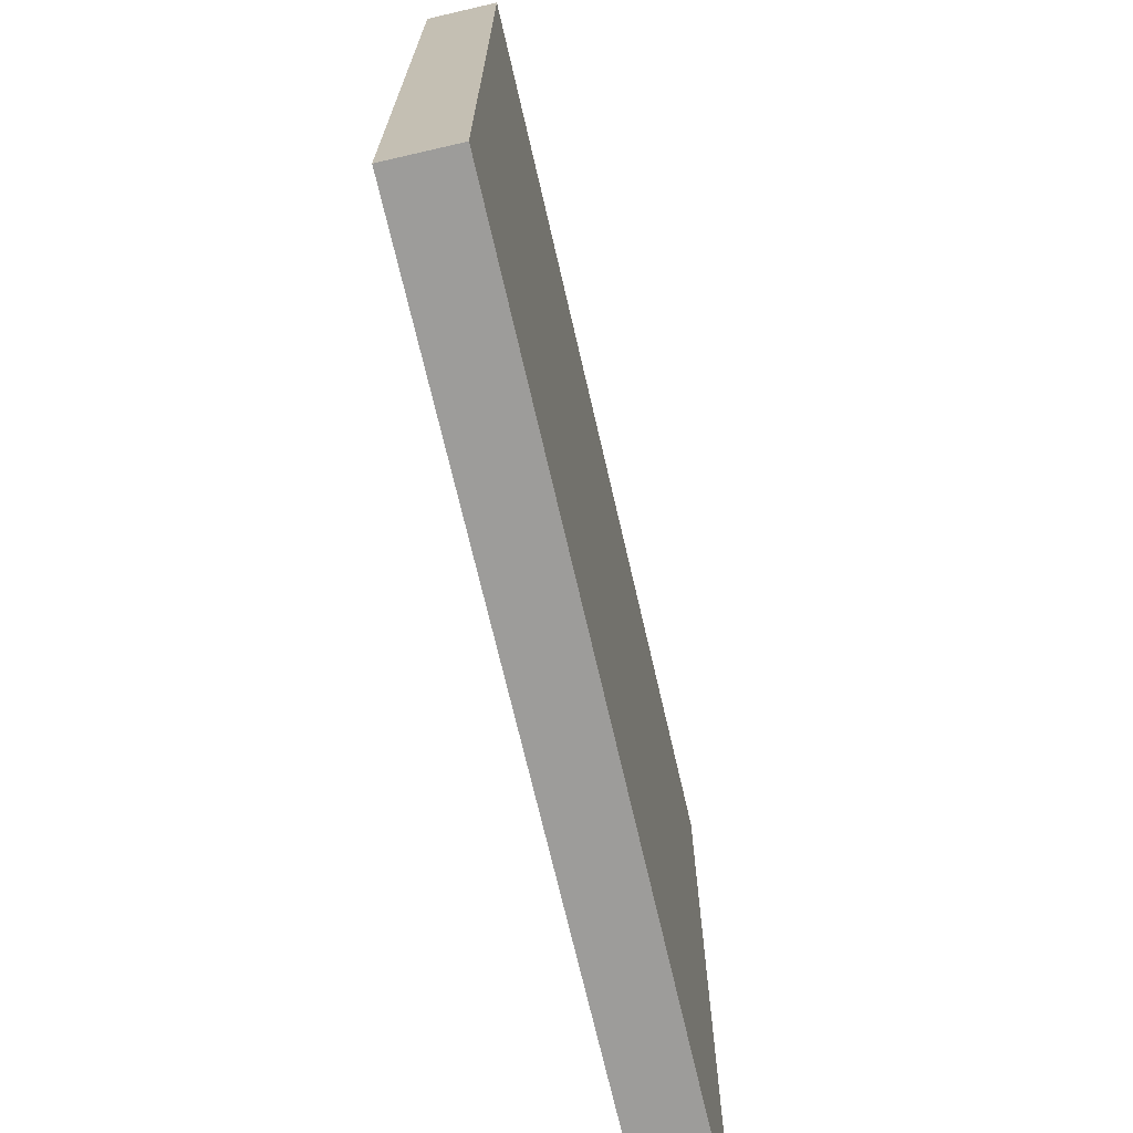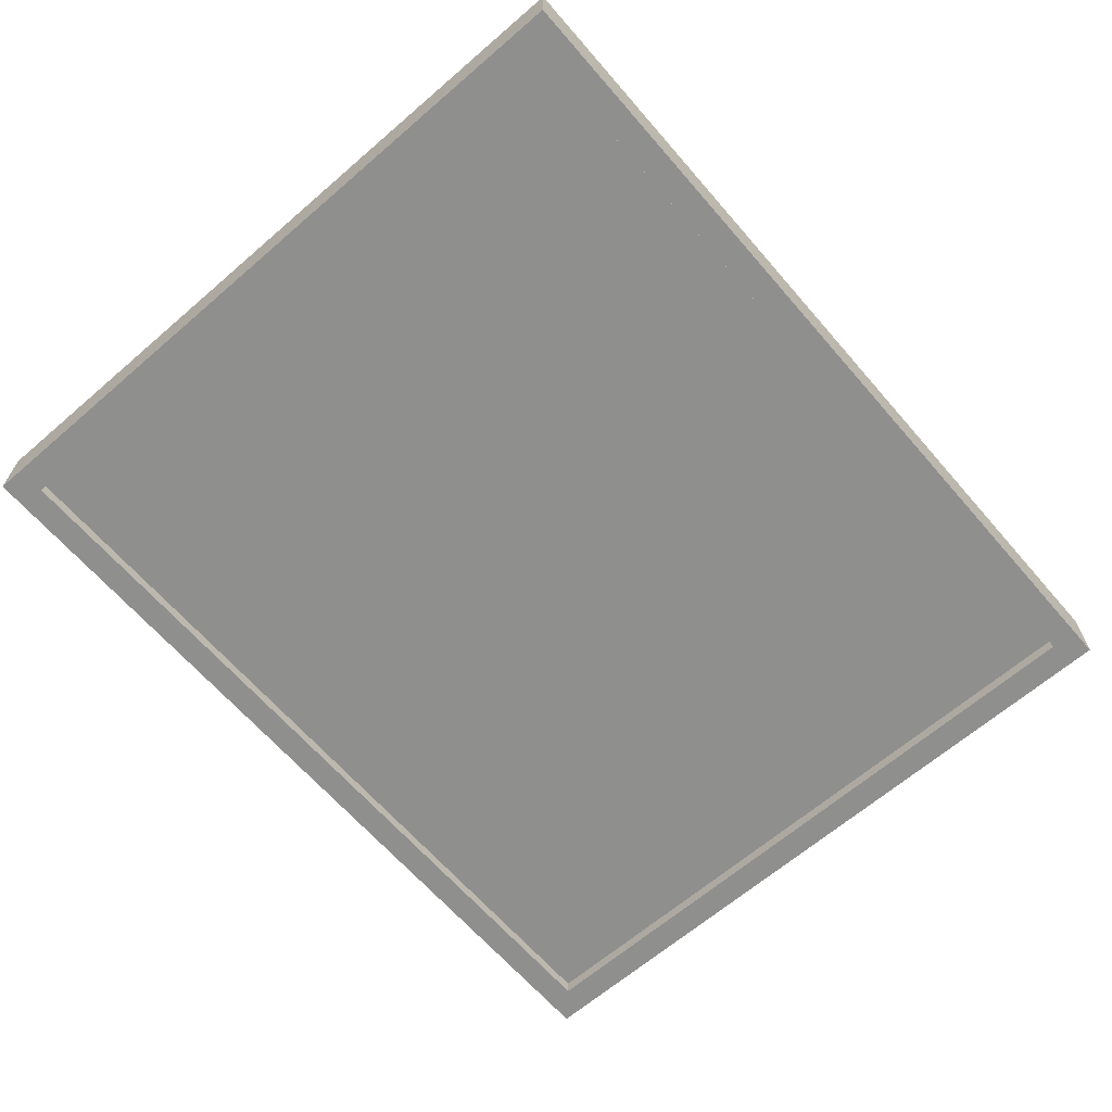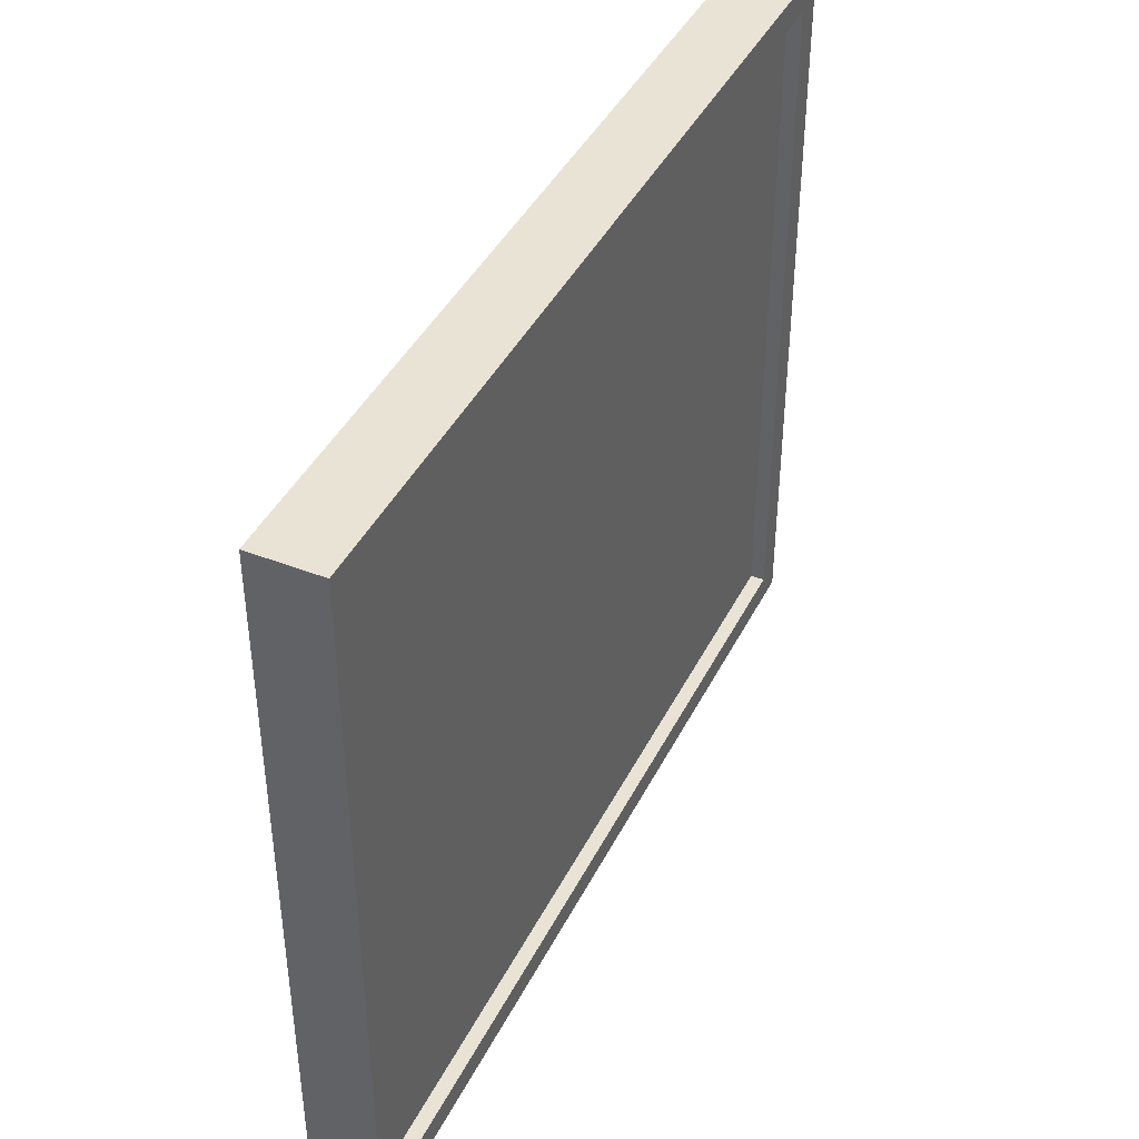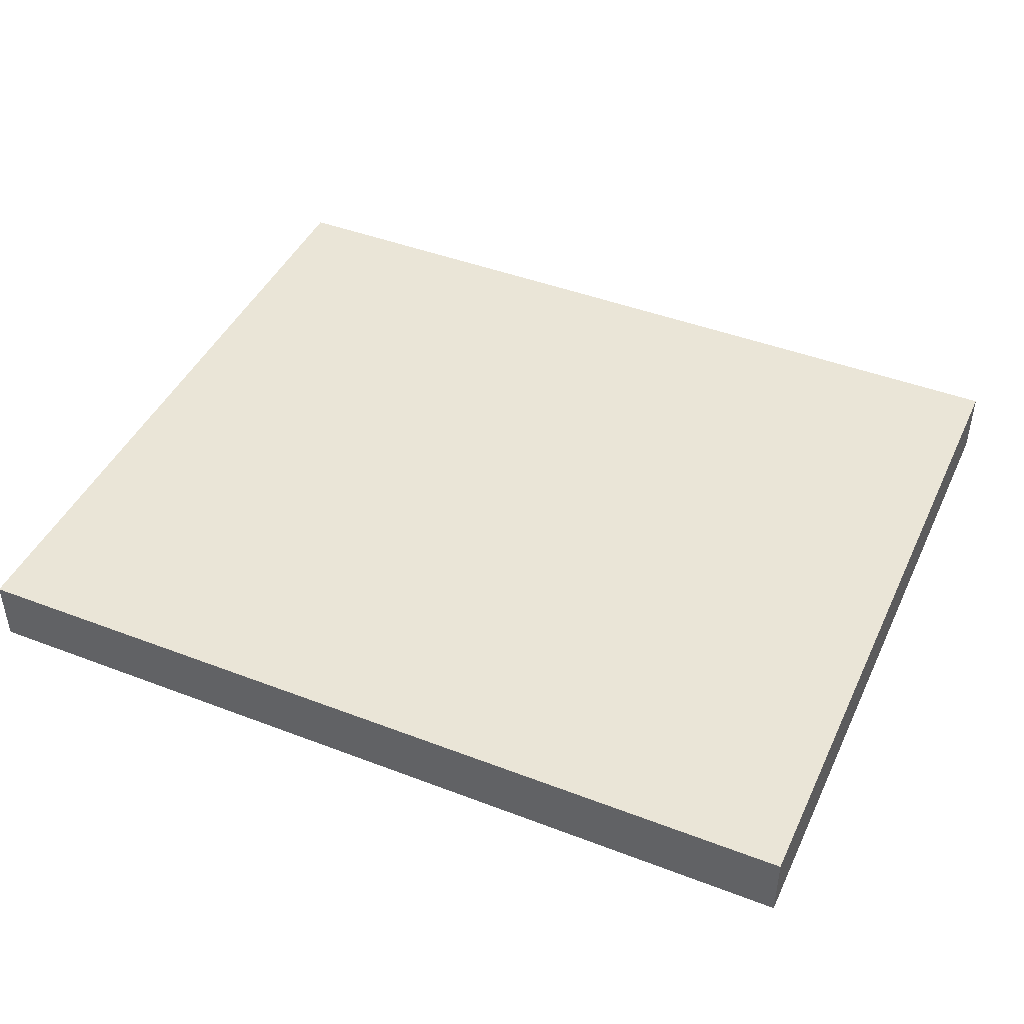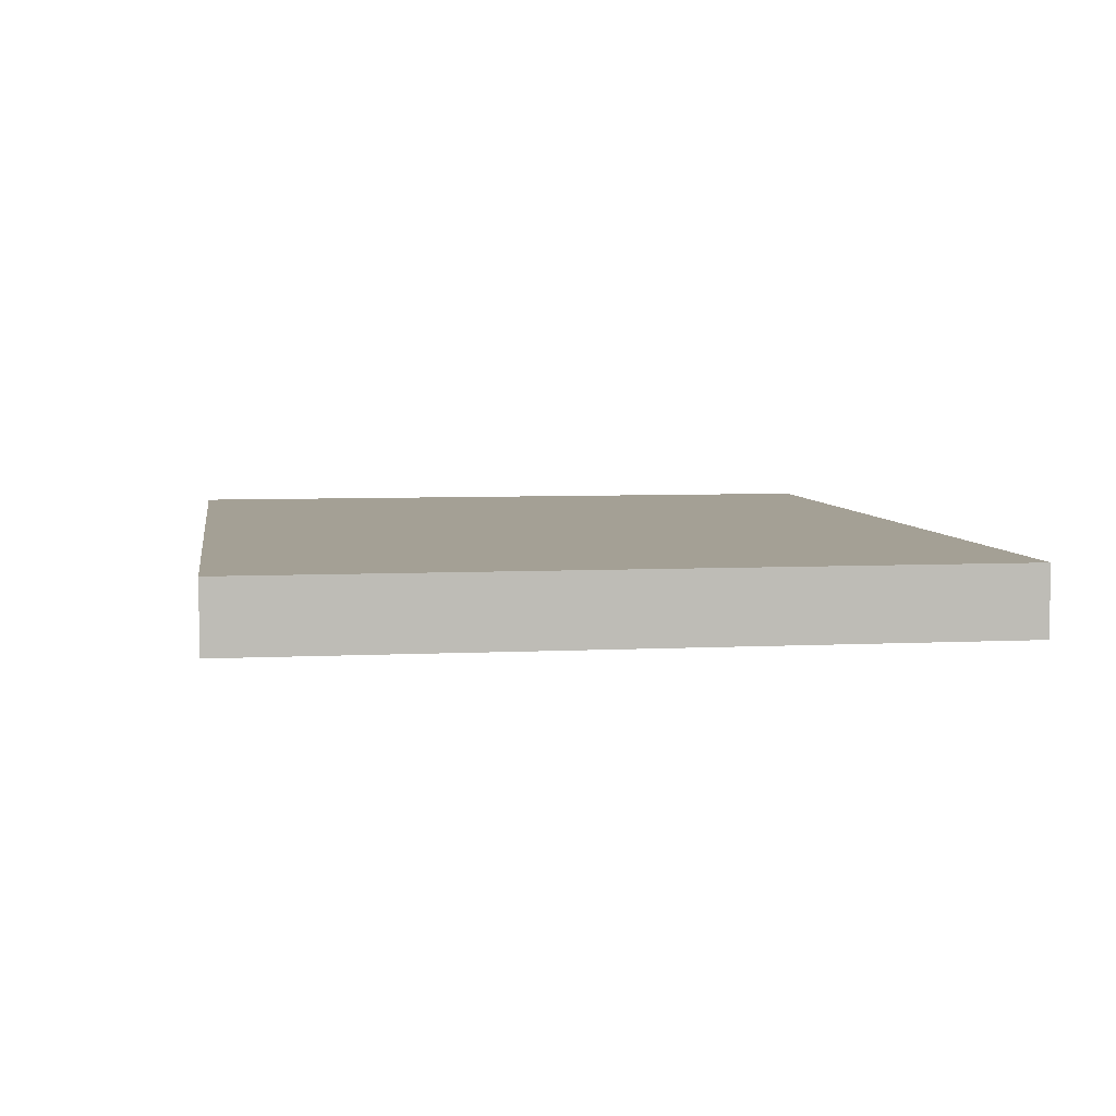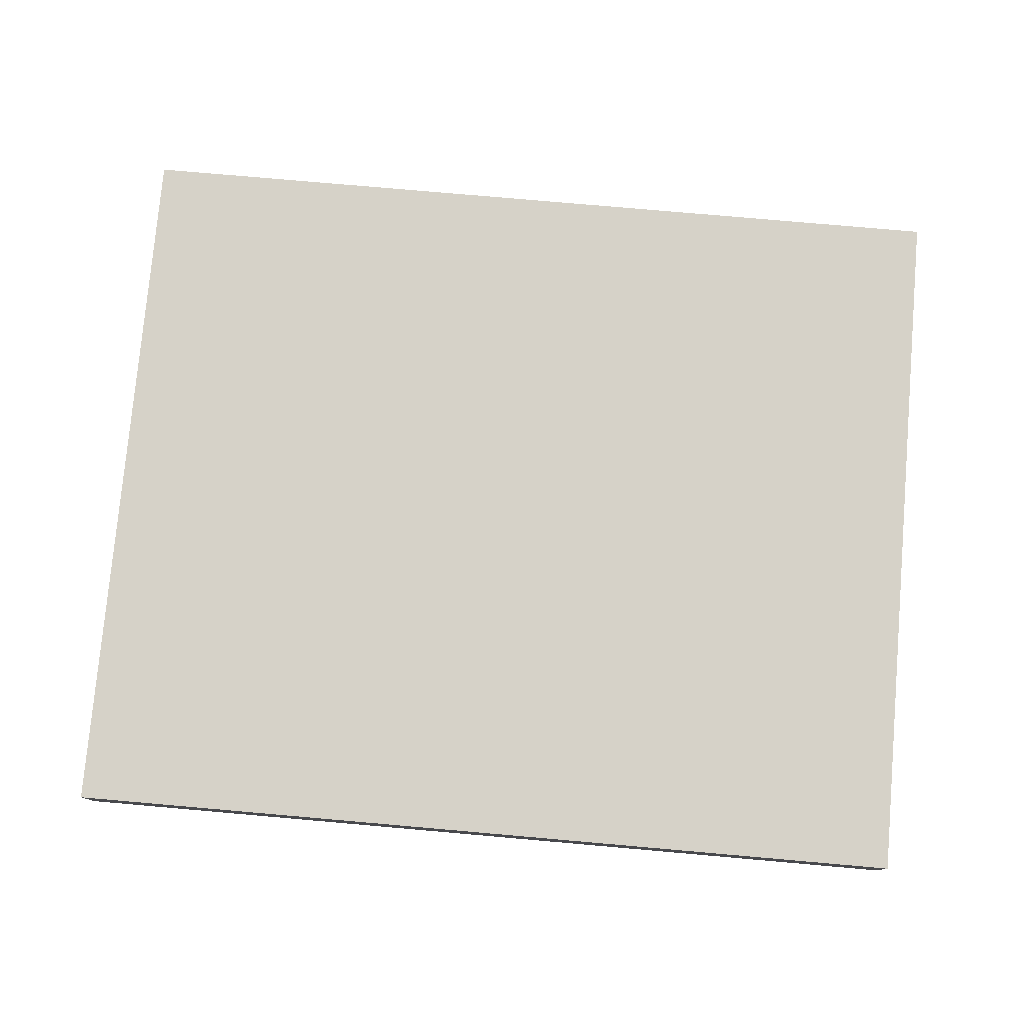
<metadata>
{"format":"obj","ext":"obj","renderer":"f3d","projection":"perspective","resolution":1024,"background":"white","views":[{"elev":-70.3,"azim":-77.0,"up":"+Y"},{"elev":-65.2,"azim":-49.1,"up":"+Z"},{"elev":42.1,"azim":115.1,"up":"+Y"},{"elev":44.3,"azim":-155.9,"up":"+Z"},{"elev":5.7,"azim":-98.8,"up":"+Z"},{"elev":78.0,"azim":-175.0,"up":"+Z"}]}
</metadata>
<code>
g Mirror_01
v 0.3161 -0.2597 -0.02935
v 0.3161 0.2597 -0.02935
v -0.3161 -0.2597 -0.02935
v -0.3161 0.2597 -0.02935
v 0.3378 -0.2802 0.02264
v 0.3378 0.2802 0.02264
v -0.3378 -0.2802 0.02264
v -0.3378 0.2802 0.02264
v -0.3378 -0.2802 -0.02935
v 0.3378 -0.2802 -0.02935
v 0.3378 0.2802 -0.02935
v -0.3378 0.2802 -0.02935
v -0.3161 -0.2597 -0.01848
v 0.3161 -0.2597 -0.01848
v 0.3161 0.2597 -0.01848
v -0.3161 0.2597 -0.01848
v -0.3378 -0.2802 0.02264
v -0.3378 0.2802 0.02264
v 0.3378 -0.2802 0.02264
v 0.3378 0.2802 0.02264
v -0.3378 -0.2802 -0.02935
v -0.3378 -0.2802 0.02264
v 0.3378 -0.2802 -0.02935
v 0.3378 -0.2802 0.02264
v -0.3378 0.2802 0.02264
v -0.3378 0.2802 -0.02935
v 0.3378 0.2802 0.02264
v 0.3378 0.2802 -0.02935
v -0.3161 -0.2597 -0.02935
v 0.3378 -0.2802 -0.02935
v -0.3378 -0.2802 -0.02935
v 0.3161 -0.2597 -0.02935
v 0.3378 0.2802 -0.02935
v 0.3378 -0.2802 -0.02935
v -0.3161 0.2597 -0.02935
v 0.3161 0.2597 -0.02935
v -0.3378 0.2802 -0.02935
v 0.3378 0.2802 -0.02935
v -0.3161 -0.2597 -0.02935
v -0.3161 0.2597 -0.02935
v -0.3378 -0.2802 -0.02935
v -0.3378 0.2802 -0.02935
v -0.3161 -0.2597 -0.01848
v -0.3161 0.2597 -0.01848
v 0.3161 -0.2597 -0.02935
v 0.3161 0.2597 -0.02935
v 0.3161 -0.2597 -0.01848
v 0.3161 0.2597 -0.01848
v 0.3161 0.2597 -0.02935
v -0.3161 0.2597 -0.02935
v 0.3161 0.2597 -0.01848
v -0.3161 0.2597 -0.01848
v -0.3161 -0.2597 -0.02935
v 0.3161 -0.2597 -0.02935
v -0.3161 -0.2597 -0.01848
v 0.3161 -0.2597 -0.01848
f 4 16 3
f 3 16 13
f 9 7 12
f 12 7 8
f 17 5 18
f 18 5 6
f 19 10 20
f 20 10 11
f 21 23 22
f 22 23 24
f 25 27 26
f 26 27 28
f 1 30 29
f 29 30 31
f 2 33 32
f 32 33 34
f 35 37 36
f 36 37 38
f 39 41 40
f 40 41 42
f 14 43 15
f 15 43 44
f 45 47 46
f 46 47 48
f 49 51 50
f 50 51 52
f 53 55 54
f 54 55 56

</code>
